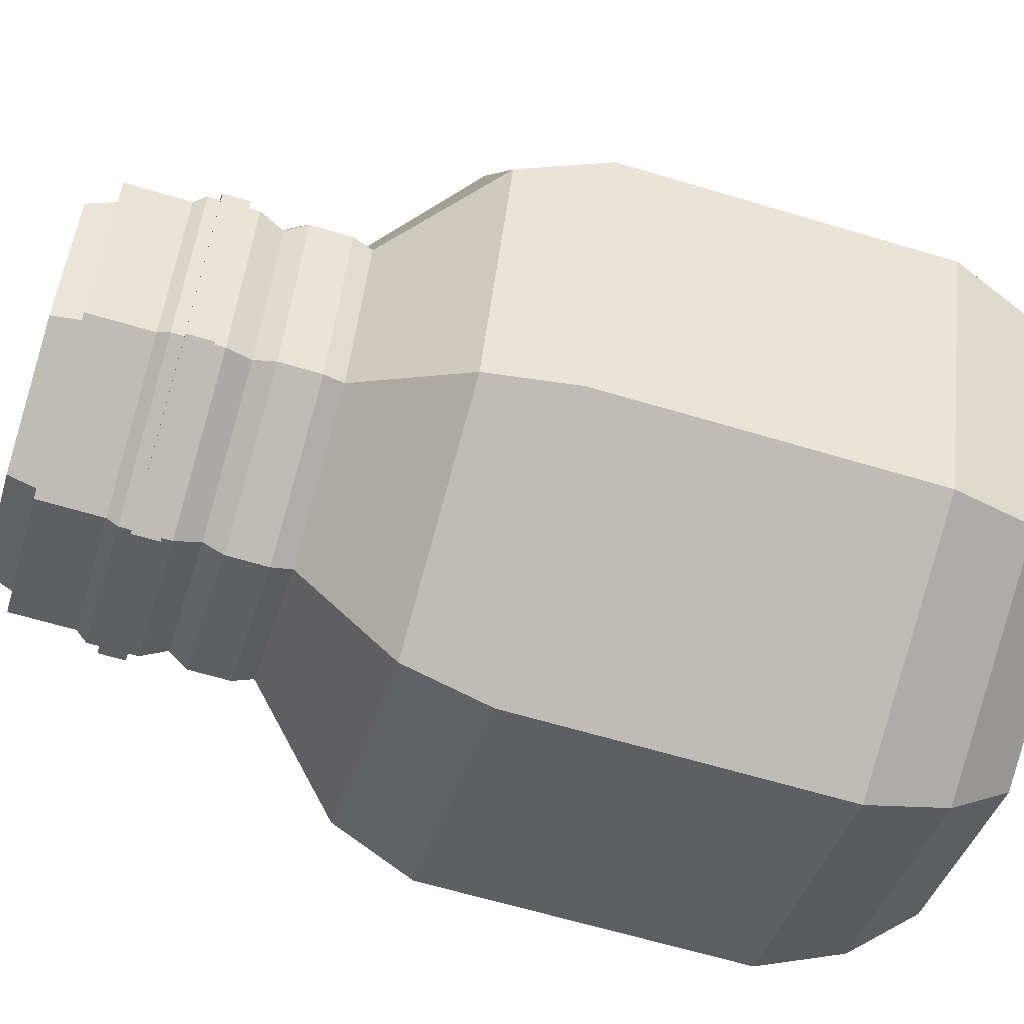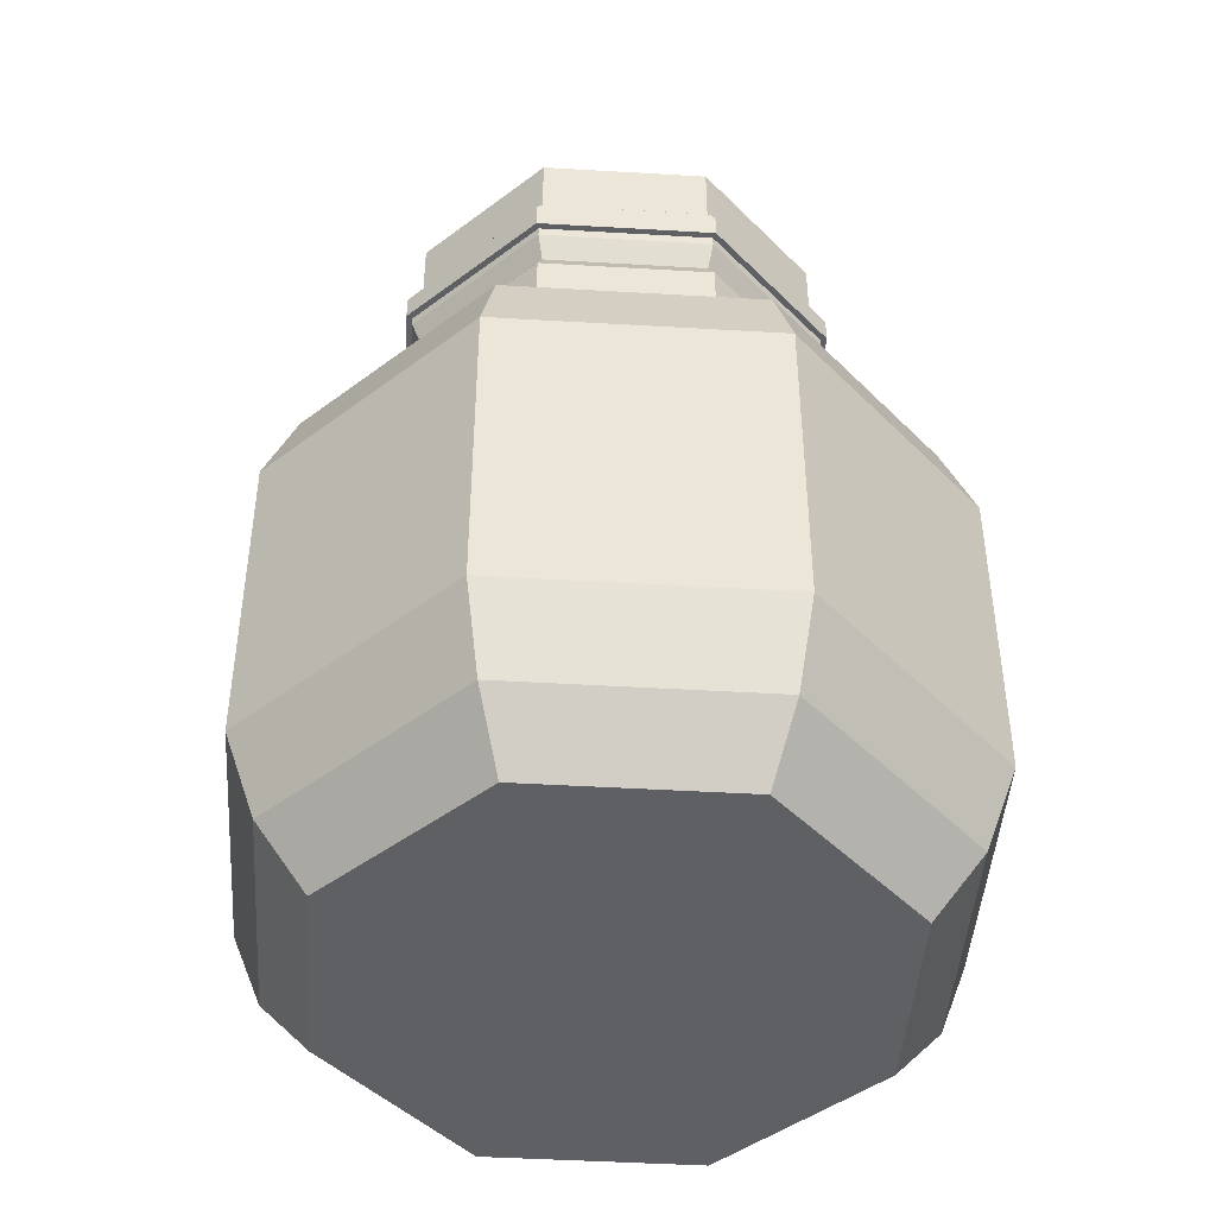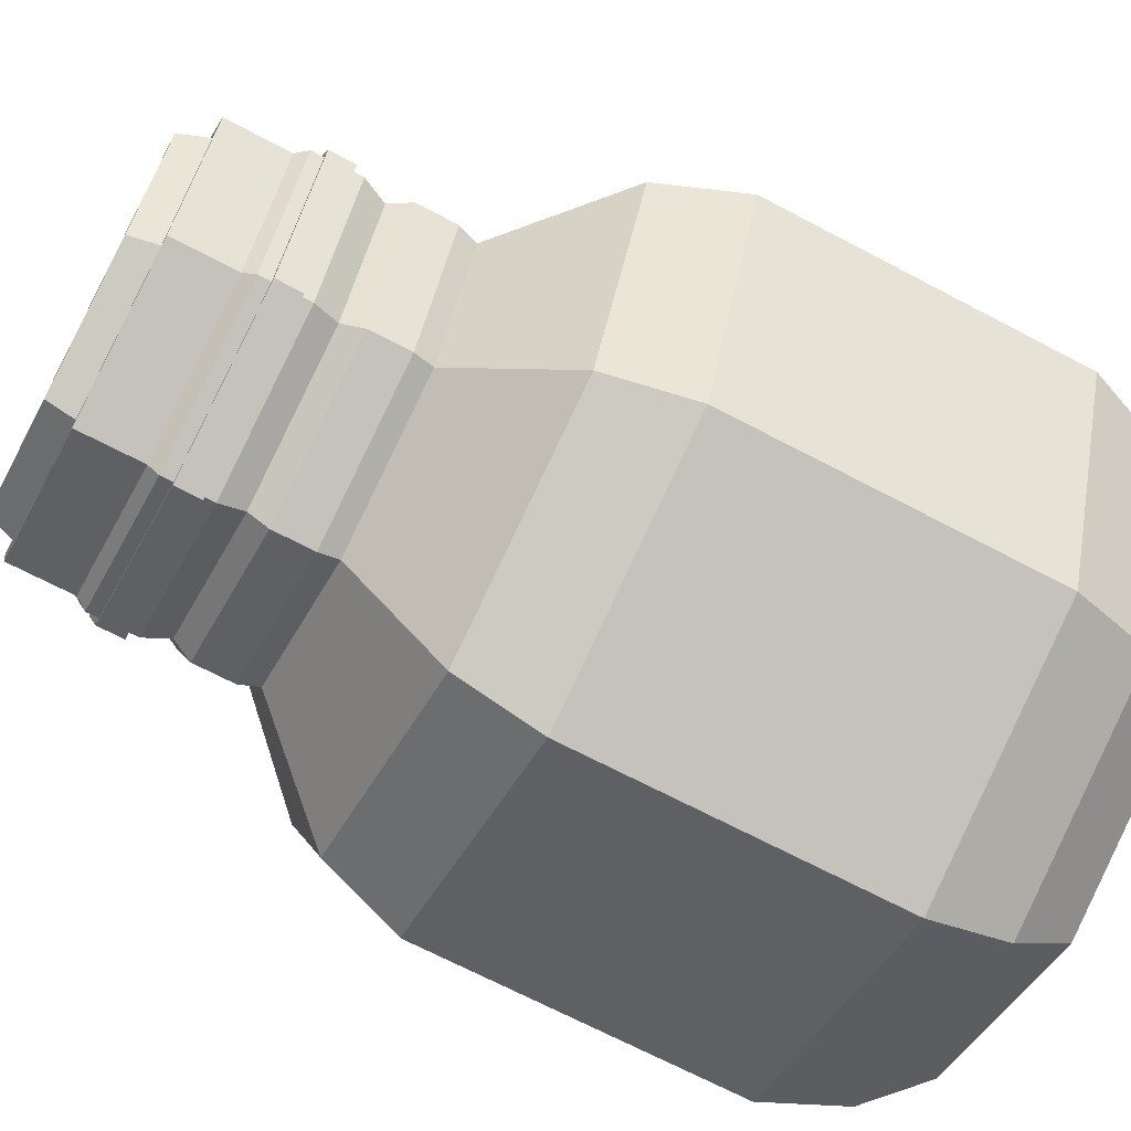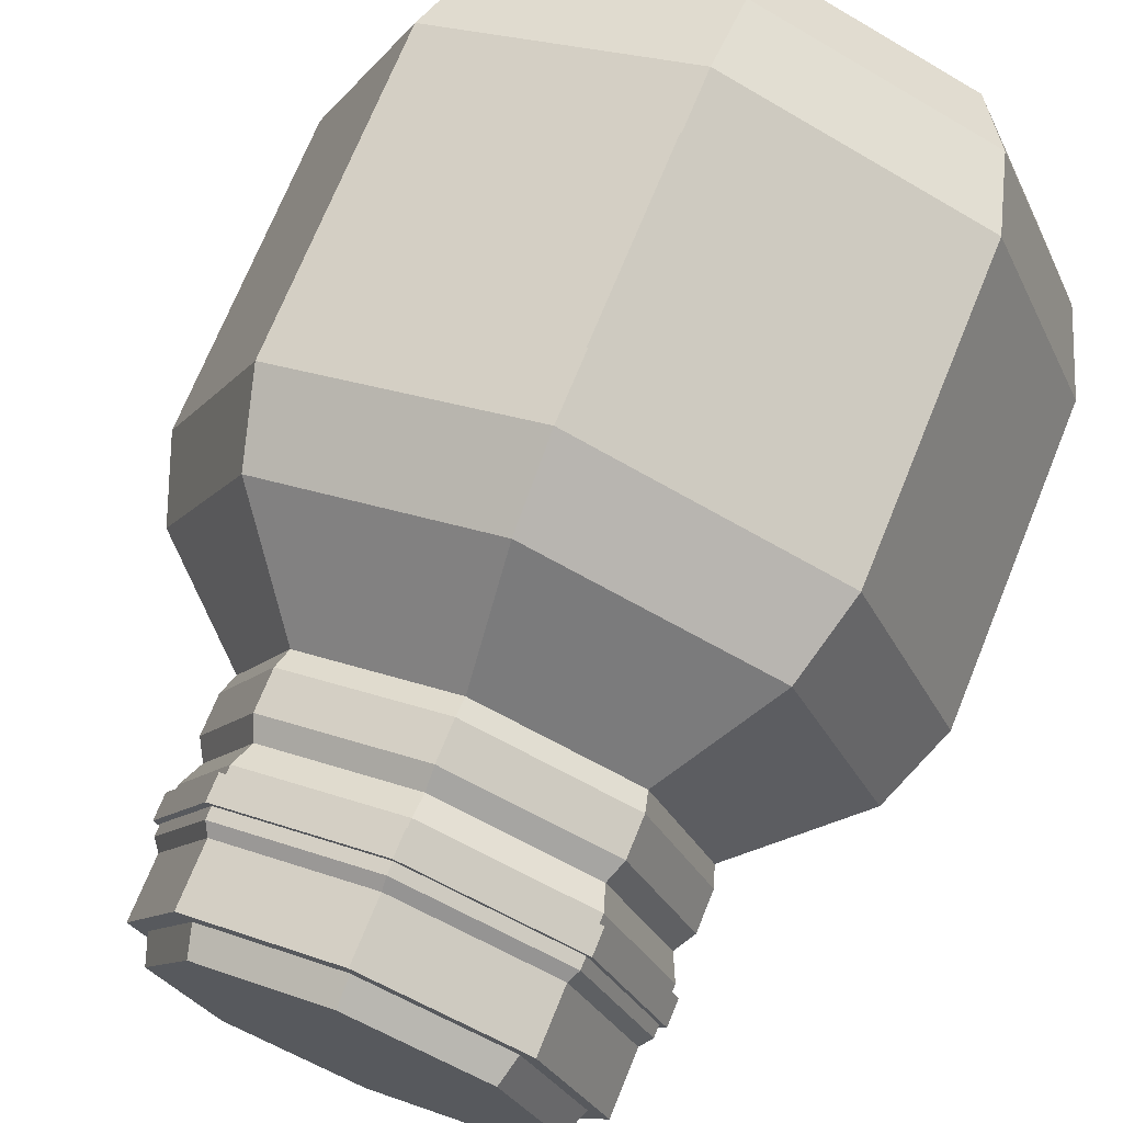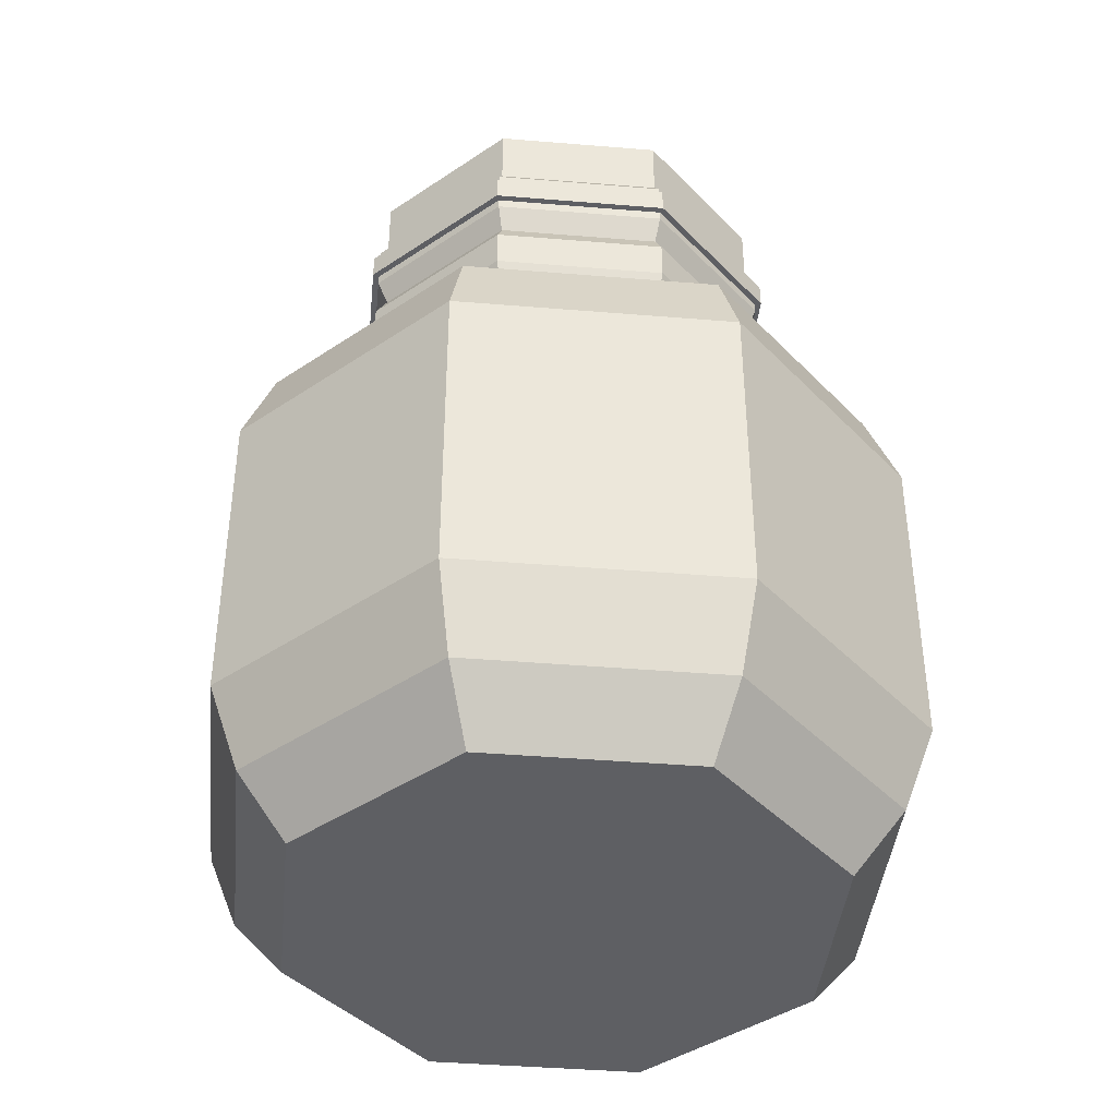
<metadata>
{"format":"obj","ext":"obj","renderer":"f3d","projection":"perspective","resolution":1024,"background":"white","views":[{"elev":-62.9,"azim":-107.0,"up":"+Z"},{"elev":-45.2,"azim":108.6,"up":"+Y"},{"elev":-68.4,"azim":-117.9,"up":"+Z"},{"elev":71.3,"azim":-157.9,"up":"+Z"},{"elev":-41.6,"azim":151.8,"up":"+Y"}]}
</metadata>
<code>
v 0.1002 0 -0.1022
v 0 0 -0.1437
v -0.1002 0 -0.1022
v -0.1418 0 -0.001911
v -0.1002 0 0.09834
v 0 0 0.1399
v 0.1002 0 0.09834
v 0.1418 0 -0.001911
v 0.07936 0.3361 -0.08127
v 0 0.3361 -0.1141
v -0.07936 0.3361 -0.08127
v -0.1122 0.3361 -0.001911
v -0.07936 0.3361 0.07745
v 0 0.3361 0.1103
v 0.07936 0.3361 0.07745
v 0.1122 0.3361 -0.001911
v 0 0 -0.001911
v -0.1195 0.03182 -0.1215
v -0.1691 0.03182 -0.001911
v -0.1195 0.03182 0.1176
v 0 0.03182 0.1671
v 0.1195 0.03182 0.1176
v 0.1691 0.03182 -0.001911
v 0.1195 0.03182 -0.1215
v 0 0.03182 -0.171
v 0.1195 0.2855 -0.1215
v 0.1691 0.2855 -0.001911
v 0.1195 0.2855 0.1176
v 0 0.2855 0.1671
v -0.1195 0.2855 0.1176
v -0.1691 0.2855 -0.001911
v -0.1195 0.2855 -0.1215
v 0 0.2855 -0.171
v 0.08194 0.3464 -0.08385
v 0 0.3464 -0.1178
v -0.08194 0.3464 -0.08385
v -0.1159 0.3464 -0.001911
v -0.08194 0.3464 0.08003
v 0 0.3464 0.114
v 0.08194 0.3464 0.08003
v 0.1159 0.3464 -0.001911
v 0.08194 0.3674 -0.08385
v 0 0.3674 -0.1178
v -0.08194 0.3674 -0.08385
v -0.1159 0.3674 -0.001911
v -0.08194 0.3674 0.08003
v 0 0.3674 0.114
v 0.08194 0.3674 0.08003
v 0.1159 0.3674 -0.001911
v 0.07744 0.378 -0.07936
v 0 0.378 -0.1114
v -0.07744 0.378 -0.07936
v -0.1095 0.378 -0.001911
v -0.07744 0.378 0.07553
v 0 0.378 0.1076
v 0.07744 0.378 0.07553
v 0.1095 0.378 -0.001911
v 0.08173 0.3908 -0.08364
v 0 0.3908 -0.1175
v -0.08173 0.3908 -0.08364
v -0.1156 0.3908 -0.001911
v -0.08173 0.3908 0.07982
v 0 0.3908 0.1137
v 0.08173 0.3908 0.07982
v 0.1156 0.3908 -0.001911
v 0.08173 0.4157 -0.08364
v 0 0.4157 -0.1175
v -0.08173 0.4157 -0.08364
v -0.1156 0.4157 -0.001911
v -0.08173 0.4157 0.07982
v 0 0.4157 0.1137
v 0.08173 0.4157 0.07982
v 0.1156 0.4157 -0.001911
v 0.0768 0.4245 -0.07871
v 0 0.4245 -0.1105
v 0 0.4245 -0.001911
v -0.0768 0.4245 -0.07871
v -0.1086 0.4245 -0.001911
v -0.0768 0.4245 0.07488
v 0 0.4245 0.1067
v 0.0768 0.4245 0.07488
v 0.1086 0.4245 -0.001911
v -0.1315 0.07534 -0.1334
v -0.186 0.07534 -0.001911
v -0.1315 0.07534 0.1296
v 0 0.07534 0.1841
v 0.1315 0.07534 0.1296
v 0.186 0.07534 -0.001911
v 0.1315 0.07534 -0.1334
v 0 0.07534 -0.1879
v 0.1315 0.2421 -0.1334
v 0.186 0.2421 -0.001911
v 0.1315 0.2421 0.1296
v 0 0.2421 0.1841
v -0.1315 0.2421 0.1296
v -0.186 0.2421 -0.001911
v -0.1315 0.2421 -0.1334
v 0 0.2421 -0.1879
v 0 0.1088 0.1879
v 0 0.2087 0.1879
v -0.09206 0.2087 0.1498
v -0.09206 0.1088 0.1498
v 0.09207 0.2087 0.1498
v 0.09207 0.1088 0.1498
v 0.08421 0.396 -0.08612
v 0 0.396 -0.121
v -0.08421 0.396 -0.08612
v -0.1191 0.396 -0.001911
v -0.08421 0.396 0.08229
v 0 0.396 0.1172
v 0.08421 0.396 0.08229
v 0.1191 0.396 -0.001911
v 0.08421 0.4095 -0.08612
v 0 0.4095 -0.121
v -0.08421 0.4095 -0.08612
v -0.1191 0.4095 -0.001911
v -0.08421 0.4095 0.08229
v 0 0.4095 0.1172
v 0.08421 0.4095 0.08229
v 0.1191 0.4095 -0.001911
v 0.07986 0.396 -0.08177
v 0 0.396 -0.1149
v -0.07986 0.396 -0.08177
v -0.1129 0.396 -0.001911
v -0.07986 0.396 0.07795
v 0 0.396 0.111
v 0.07986 0.396 0.07795
v 0.1129 0.396 -0.001911
v 0.07986 0.4095 -0.08177
v 0 0.4095 -0.1149
v -0.07986 0.4095 -0.08177
v -0.1129 0.4095 -0.001911
v -0.07986 0.4095 0.07795
v 0 0.4095 0.111
v 0.07986 0.4095 0.07795
v 0.1129 0.4095 -0.001911
v 0.07843 0.4196 -0.08034
v 0 0.4196 -0.1128
v -0.07843 0.4196 -0.08034
v -0.1109 0.4196 -0.001911
v -0.07843 0.4196 0.07652
v 0 0.4196 0.109
v 0.07843 0.4196 0.07652
v 0.1109 0.4196 -0.001911
v 0.07843 0.4543 -0.08034
v 0 0.4543 -0.1128
v -0.07843 0.4543 -0.08034
v -0.1109 0.4543 -0.001911
v -0.07843 0.4543 0.07652
v 0 0.4543 0.109
v 0.07843 0.4543 0.07652
v 0.1109 0.4543 -0.001911
v 0 0.4196 -0.001911
v 0.07138 0.4543 -0.07329
v 0 0.4543 -0.1029
v -0.07138 0.4543 -0.07329
v -0.1009 0.4543 -0.001911
v -0.07138 0.4543 0.06947
v 0 0.4543 0.09903
v 0.07138 0.4543 0.06947
v 0.1009 0.4543 -0.001911
v 0.06758 0.4689 -0.06949
v 0 0.4689 -0.09748
v 0 0.4689 -0.001911
v -0.06758 0.4689 -0.06949
v -0.09557 0.4689 -0.001911
v -0.06758 0.4689 0.06567
v 0 0.4689 0.09366
v 0.06758 0.4689 0.06567
v 0.09557 0.4689 -0.001911
v 0.07722 0.1627 -0.03
v 0.07812 0.1414 0.002232
v 0.06182 0.1162 0.0135
v 0.04686 0.1154 -0.01505
v 0.06173 0.1535 -0.05637
v 0.04542 0.13 -0.0515
v 0.007874 0.2325 0.02223
v 0.01169 0.1854 0.09675
v -0.01644 0.2172 -0.05279
v -0.03989 0.202 -0.0434
v -0.000773 0.1952 0.05147
v 0.009969 0.158 0.0956
v -0.05205 0.1642 0.1043
v -0.05072 0.1618 0.07733
v -0.05659 0.1956 0.1022
v -0.0555 0.1967 0.0792
v -0.02924 0.2547 0.04216
v -0.04172 0.2365 -0.05033
v 0.01037 0.1498 -0.05246
v 0.01639 0.1288 0.01132
v 0.04136 0.126 0.04896
v 0.06131 0.1625 0.03013
v 0.05885 0.1947 -0.02199
v 0.03538 0.1871 -0.06197
v 0.01842 0.2147 0.0469
v -0.01922 0.2464 0.06496
v -0.008844 0.1973 0.0736
v -0.00969 0.1932 0.1066
v -0.01015 0.16 0.1085
v 0.00031 0.1559 0.06319
v -0.03162 0.2204 0.06529
v -0.02479 0.2056 0.01831
v -0.04398 0.2319 0.03816
v -0.04758 0.2211 -0.04263
v -0.1129 0.2505 0.07263
v -0.09926 0.2464 0.09911
v -0.1015 0.2451 -0.04215
v -0.08902 0.2266 0.09178
v -0.1043 0.2303 0.06236
v -0.09682 0.2305 -0.04104
v 0.02227 0.1937 0.06223
v -0.06087 0.1793 0.103
v -0.03572 0.2546 0.03141
v -0.1186 0.2505 0.05495
v -0.1139 0.2325 0.05294
v -0.04543 0.2373 0.0338
v -0.05959 0.2292 0.07864
v -0.06303 0.2561 0.08337
v -0.07722 0.2602 0.06054
v -0.07774 0.2346 0.0531
v -0.07164 0.2344 -0.04313
v -0.08852 0.2374 0.04702
v -0.09279 0.2562 0.04888
v -0.07529 0.2501 -0.04536
v -0.0956 0.2344 0.09913
v -0.1123 0.2389 0.06694
v 0.004317 0.1954 0.07159
v -0.01517 0.1622 0.06861
v -0.002438 0.1695 0.03461
v -0.00135 0.2339 -0.01086
v -0.04496 0.2559 -0.000467
v -0.09125 0.2577 0.01226
v -0.1222 0.2521 0.01838
v -0.1178 0.2357 0.0168
v -0.09035 0.2401 0.01123
v -0.05664 0.2381 0.002312
v -0.114 0.2496 -0.01716
v -0.1095 0.2342 -0.0174
v -0.08793 0.2545 -0.01891
v -0.04572 0.2477 -0.02997
v -0.01032 0.2255 -0.03504
v -0.0818 0.2375 -0.02039
v -0.05585 0.2335 -0.02456
v -0.03557 0.2074 -0.01287
v 0.07853 0.1501 -0.03075
v 0.0797 0.1345 -0.008089
v 0.05697 0.1164 -0.02012
v 0.05648 0.1263 -0.04625
v 0.114 0.1197 -0.04361
v 0.1143 0.1064 -0.02611
v 0.09418 0.09033 -0.03679
v 0.09442 0.0987 -0.05737
v 0.122 0.1203 -0.04988
v 0.1284 0.09751 -0.02574
v 0.102 0.07658 -0.03969
v 0.09642 0.0928 -0.06785
v 0.1253 0.1108 -0.05135
v 0.1314 0.09175 -0.03256
v 0.1104 0.07509 -0.04367
v 0.1049 0.08897 -0.06566
v 0.09758 0.1291 -0.0365
v 0.09777 0.118 -0.02238
v 0.08099 0.1047 -0.03126
v 0.0813 0.1116 -0.04795
f 89 90 98 91
f 90 83 97 98
f 83 84 96 97
f 84 85 95 96
f 85 86 94 95
f 86 87 93 94
f 87 88 92 93
f 88 89 91 92
f 2 1 17
f 3 2 17
f 4 3 17
f 5 4 17
f 6 5 17
f 7 6 17
f 8 7 17
f 1 8 17
f 74 75 76
f 75 77 76
f 77 78 76
f 78 79 76
f 79 80 76
f 80 81 76
f 81 82 76
f 82 74 76
f 3 4 19 18
f 4 5 20 19
f 5 6 21 20
f 6 7 22 21
f 7 8 23 22
f 8 1 24 23
f 1 2 25 24
f 2 3 18 25
f 27 26 9 16
f 28 27 16 15
f 29 28 15 14
f 30 29 14 13
f 31 30 13 12
f 32 31 12 11
f 33 32 11 10
f 26 33 10 9
f 9 10 35 34
f 10 11 36 35
f 11 12 37 36
f 12 13 38 37
f 13 14 39 38
f 14 15 40 39
f 15 16 41 40
f 16 9 34 41
f 34 35 43 42
f 35 36 44 43
f 36 37 45 44
f 37 38 46 45
f 38 39 47 46
f 39 40 48 47
f 40 41 49 48
f 41 34 42 49
f 42 43 51 50
f 43 44 52 51
f 44 45 53 52
f 45 46 54 53
f 46 47 55 54
f 47 48 56 55
f 48 49 57 56
f 49 42 50 57
f 50 51 59 58
f 51 52 60 59
f 52 53 61 60
f 53 54 62 61
f 54 55 63 62
f 55 56 64 63
f 56 57 65 64
f 57 50 58 65
f 58 59 67 66
f 59 60 68 67
f 60 61 69 68
f 61 62 70 69
f 62 63 71 70
f 63 64 72 71
f 64 65 73 72
f 65 58 66 73
f 66 67 75 74
f 67 68 77 75
f 68 69 78 77
f 69 70 79 78
f 70 71 80 79
f 71 72 81 80
f 72 73 82 81
f 73 66 74 82
f 18 19 84 83
f 19 20 85 84
f 20 21 86 85
f 21 22 87 86
f 22 23 88 87
f 23 24 89 88
f 24 25 90 89
f 25 18 83 90
f 92 91 26 27
f 93 92 27 28
f 94 93 28 29
f 95 94 29 30
f 96 95 30 31
f 97 96 31 32
f 98 97 32 33
f 91 98 33 26
f 101 102 99 100
f 99 104 103 100
f 105 106 114 113
f 106 107 115 114
f 107 108 116 115
f 108 109 117 116
f 109 110 118 117
f 110 111 119 118
f 111 112 120 119
f 112 105 113 120
f 106 105 121 122
f 107 106 122 123
f 108 107 123 124
f 109 108 124 125
f 110 109 125 126
f 111 110 126 127
f 112 111 127 128
f 105 112 128 121
f 113 114 130 129
f 114 115 131 130
f 115 116 132 131
f 116 117 133 132
f 117 118 134 133
f 118 119 135 134
f 119 120 136 135
f 120 113 129 136
f 122 121 129 130
f 123 122 130 131
f 124 123 131 132
f 125 124 132 133
f 126 125 133 134
f 127 126 134 135
f 128 127 135 136
f 121 128 136 129
f 137 138 146 145
f 138 139 147 146
f 139 140 148 147
f 140 141 149 148
f 141 142 150 149
f 142 143 151 150
f 143 144 152 151
f 144 137 145 152
f 138 137 153
f 139 138 153
f 140 139 153
f 141 140 153
f 142 141 153
f 143 142 153
f 144 143 153
f 137 144 153
f 162 163 164
f 163 165 164
f 165 166 164
f 166 167 164
f 167 168 164
f 168 169 164
f 169 170 164
f 170 162 164
f 145 146 155 154
f 146 147 156 155
f 147 148 157 156
f 148 149 158 157
f 149 150 159 158
f 150 151 160 159
f 151 152 161 160
f 152 145 154 161
f 154 155 163 162
f 155 156 165 163
f 156 157 166 165
f 157 158 167 166
f 158 159 168 167
f 159 160 169 168
f 160 161 170 169
f 161 154 162 170
f 171 193 172
f 172 193 192
f 171 175 193
f 193 175 194
f 176 189 175
f 175 189 194
f 190 189 174
f 174 189 176
f 191 190 173
f 173 190 174
f 172 192 173
f 173 192 191
f 183 184 199
f 199 184 228
f 212 183 199
f 187 196 177
f 177 196 195
f 231 230 240
f 240 230 241
f 229 181 202
f 182 200 191
f 191 200 190
f 192 178 191
f 191 178 182
f 177 195 193
f 193 195 192
f 230 177 193
f 180 179 189
f 189 179 194
f 178 211 227
f 185 198 186
f 186 198 197
f 178 198 182
f 182 198 199
f 200 181 229
f 196 201 195
f 195 201 181
f 203 202 201
f 201 202 181
f 243 204 244
f 244 204 180
f 204 188 180
f 180 188 179
f 219 218 187
f 187 218 196
f 232 231 239
f 239 231 240
f 218 217 196
f 196 217 201
f 201 217 203
f 203 217 220
f 242 221 243
f 243 221 204
f 204 221 188
f 188 221 224
f 206 205 225
f 225 205 226
f 237 207 238
f 238 207 210
f 244 180 189
f 190 202 189
f 211 195 181
f 212 185 186
f 184 186 228
f 228 186 197
f 192 195 211
f 178 192 211
f 181 200 227
f 227 211 181
f 198 185 212
f 198 212 199
f 183 212 184
f 212 186 184
f 220 219 203
f 203 219 187
f 177 213 202
f 202 213 216
f 213 223 216
f 216 223 222
f 177 202 187
f 187 202 203
f 206 225 218
f 218 225 217
f 205 206 219
f 219 206 218
f 205 219 226
f 226 219 220
f 217 208 220
f 220 208 209
f 238 210 242
f 242 210 221
f 214 215 223
f 223 215 222
f 233 232 237
f 237 232 239
f 221 210 224
f 224 210 207
f 225 208 217
f 225 226 208
f 208 226 209
f 209 226 220
f 198 178 197
f 197 178 227
f 200 228 227
f 227 228 197
f 200 182 228
f 228 182 199
f 200 229 190
f 190 229 202
f 194 241 193
f 193 241 230
f 231 213 230
f 230 213 177
f 223 213 232
f 232 213 231
f 214 223 233
f 233 223 232
f 214 233 215
f 215 233 234
f 215 234 222
f 222 234 235
f 222 235 216
f 216 235 236
f 216 236 202
f 244 202 236
f 233 237 234
f 234 237 238
f 224 207 239
f 239 207 237
f 188 224 240
f 240 224 239
f 179 188 241
f 241 188 240
f 194 179 241
f 234 238 235
f 235 238 242
f 235 242 236
f 236 242 243
f 236 243 244
f 202 244 189
f 173 174 172
f 257 258 259 260
f 176 175 171
f 171 172 246 245
f 172 174 247 246
f 174 176 248 247
f 176 171 245 248
f 261 262 250 249
f 262 263 251 250
f 263 264 252 251
f 264 261 249 252
f 249 250 254 253
f 250 251 255 254
f 251 252 256 255
f 252 249 253 256
f 253 254 258 257
f 254 255 259 258
f 255 256 260 259
f 256 253 257 260
f 245 246 262 261
f 246 247 263 262
f 247 248 264 263
f 248 245 261 264

</code>
